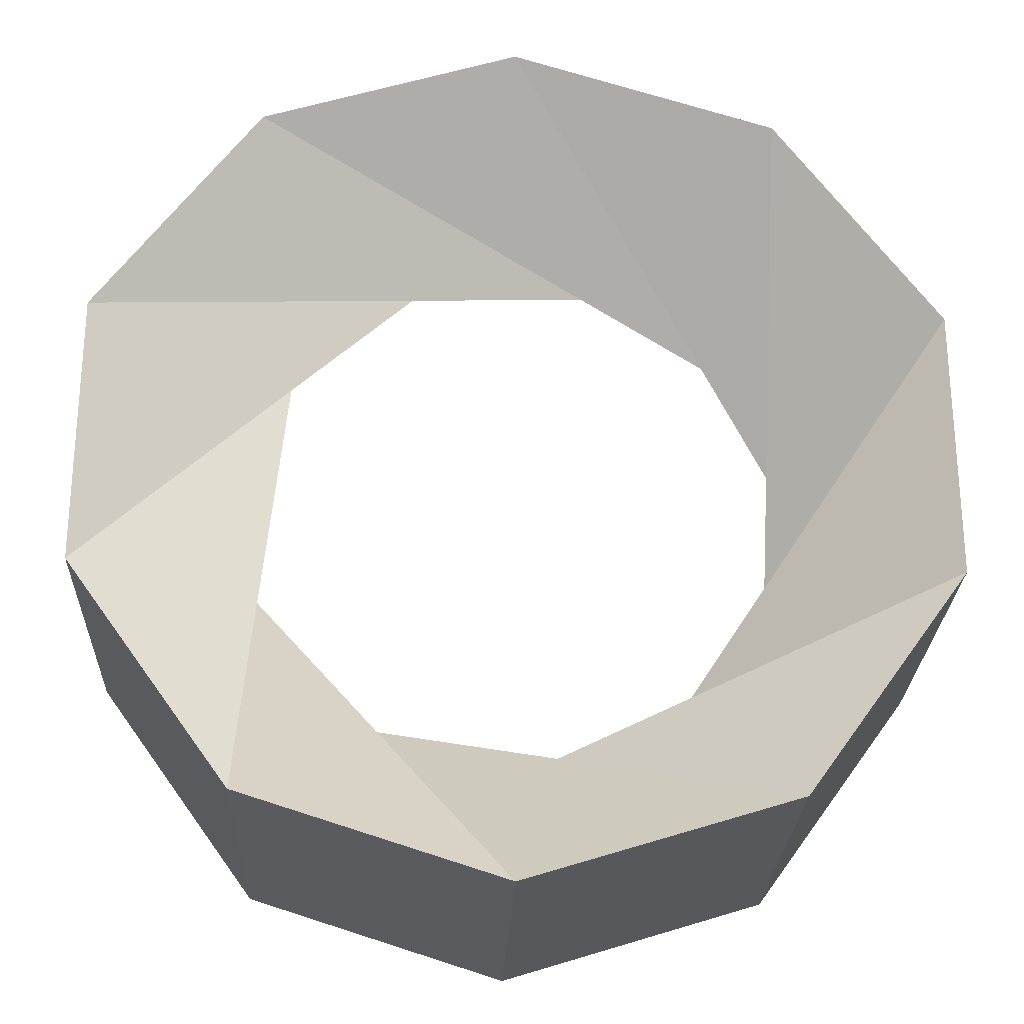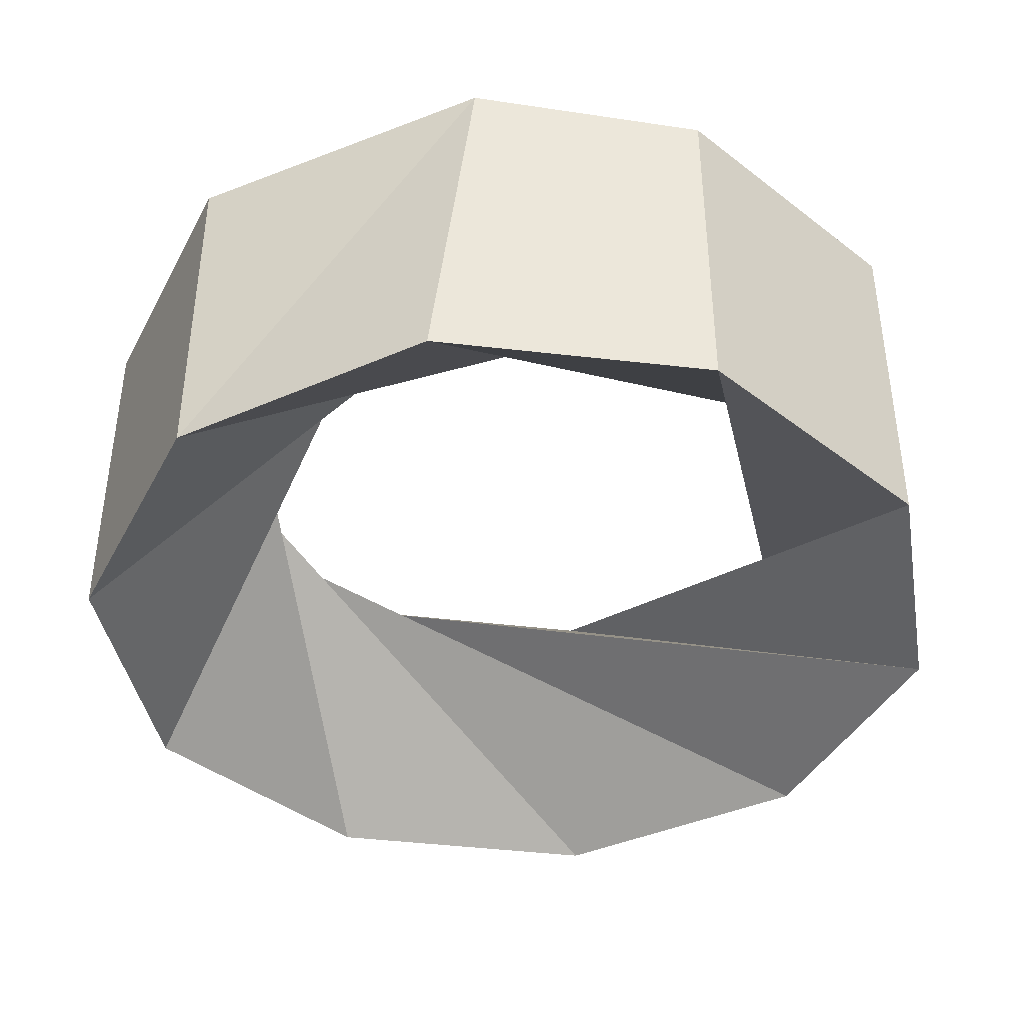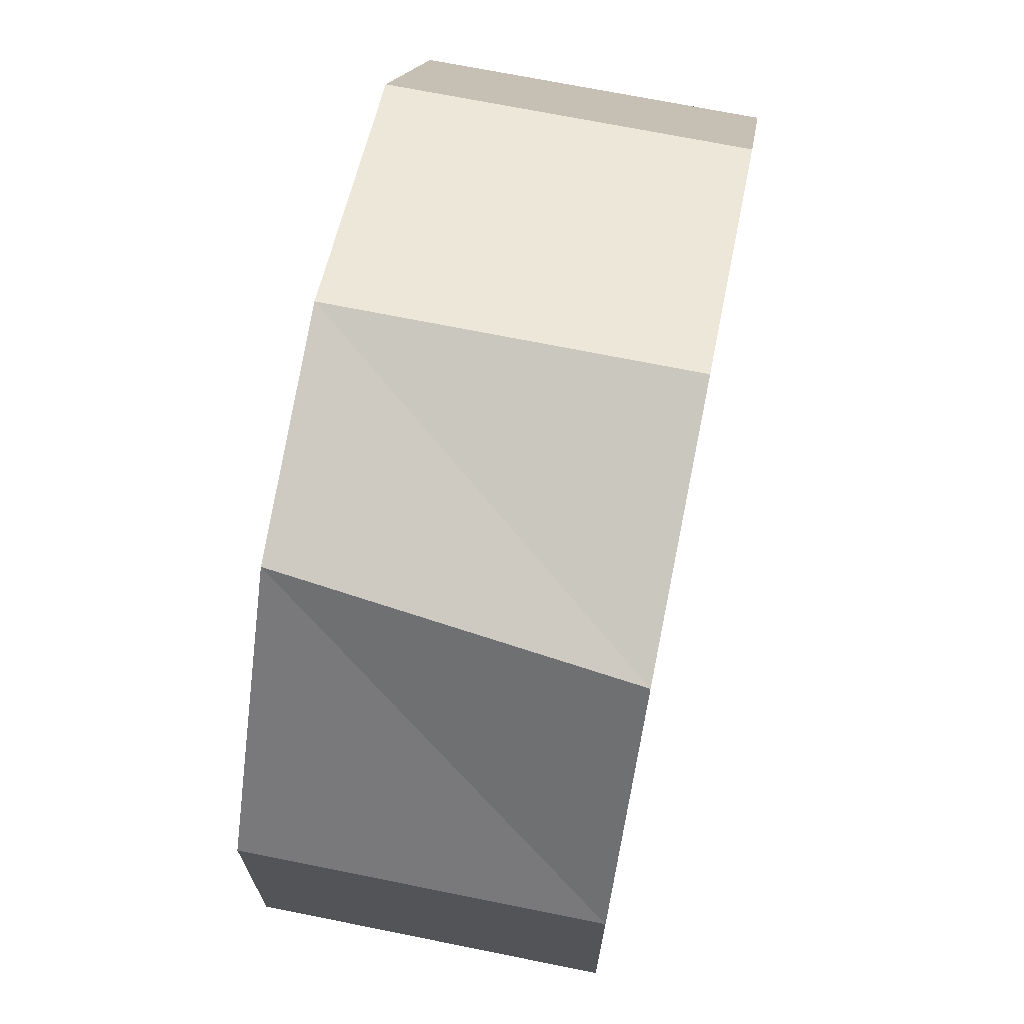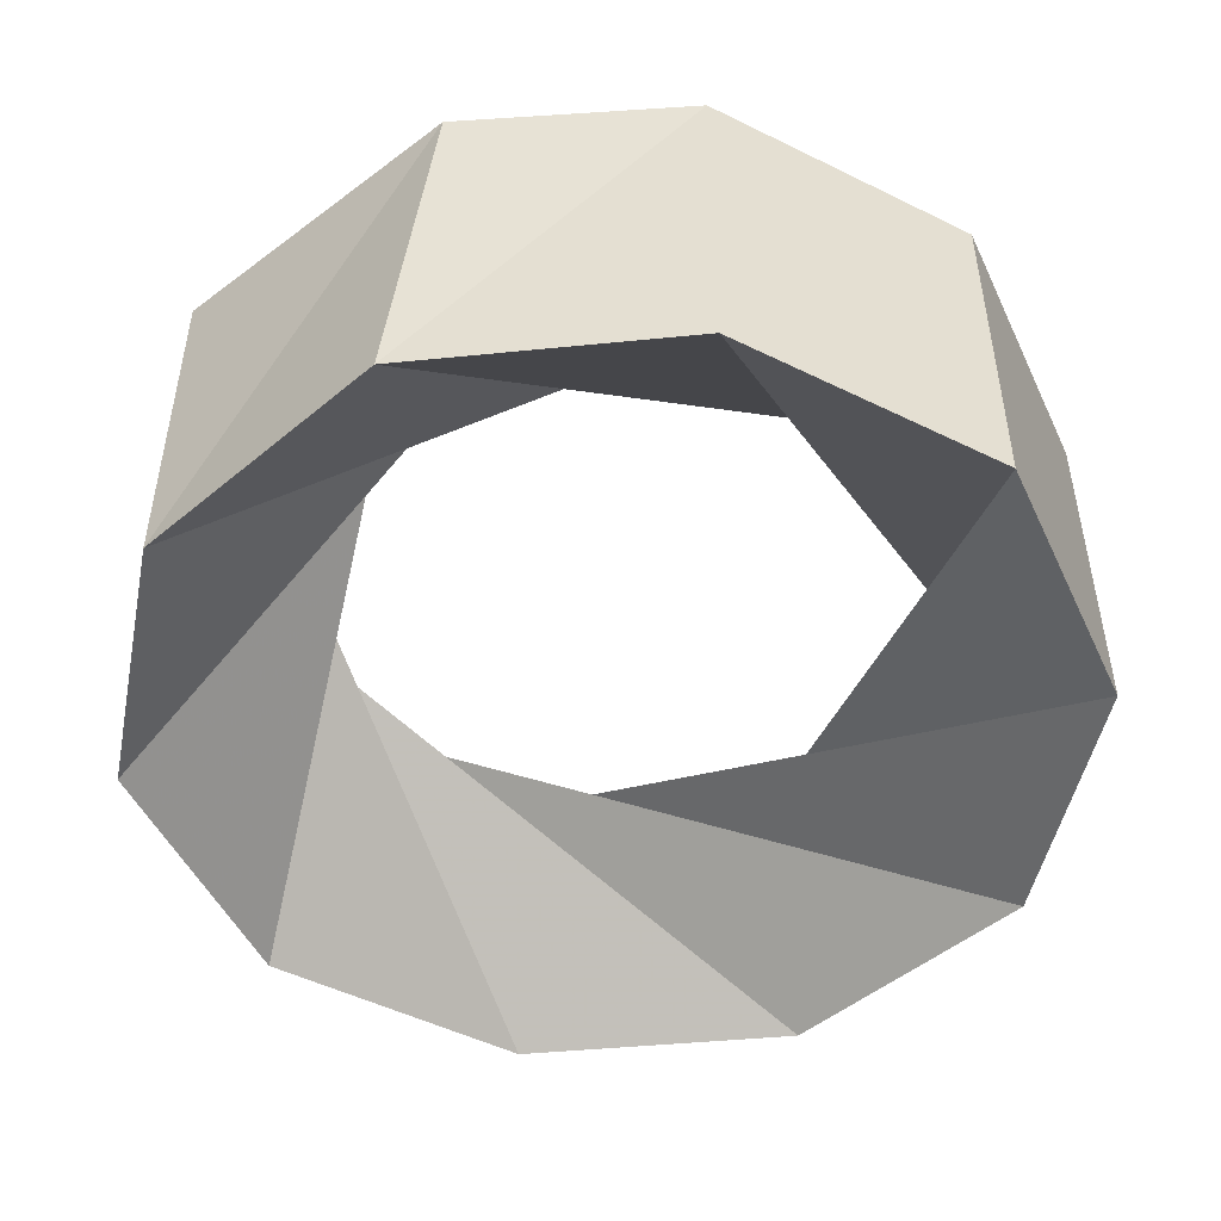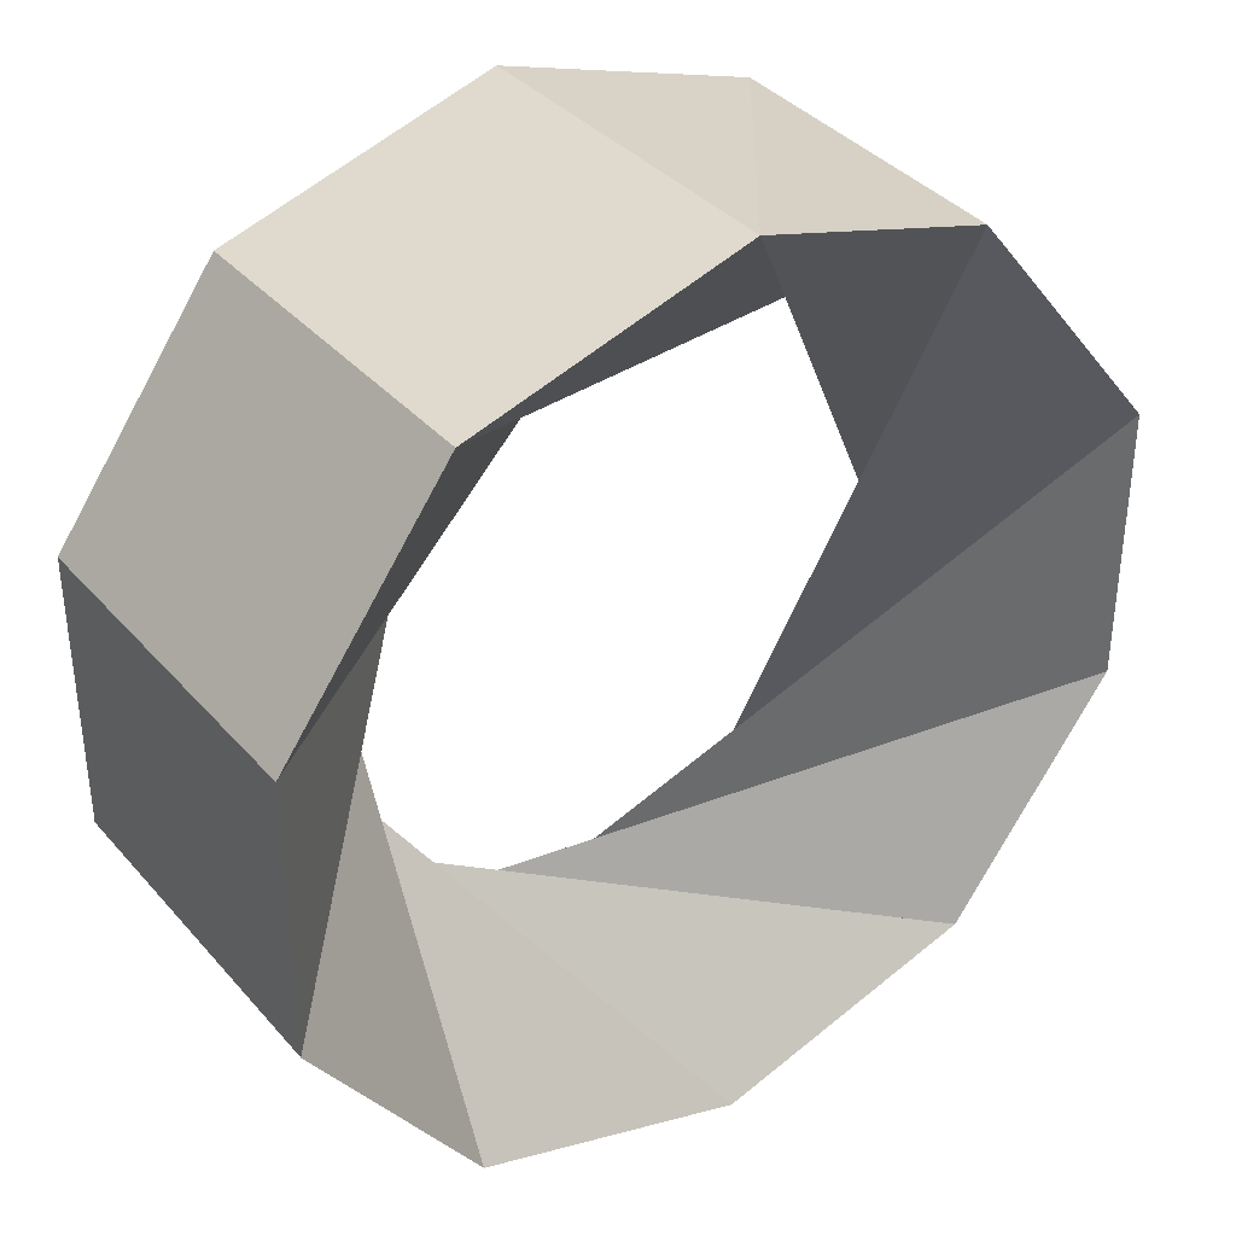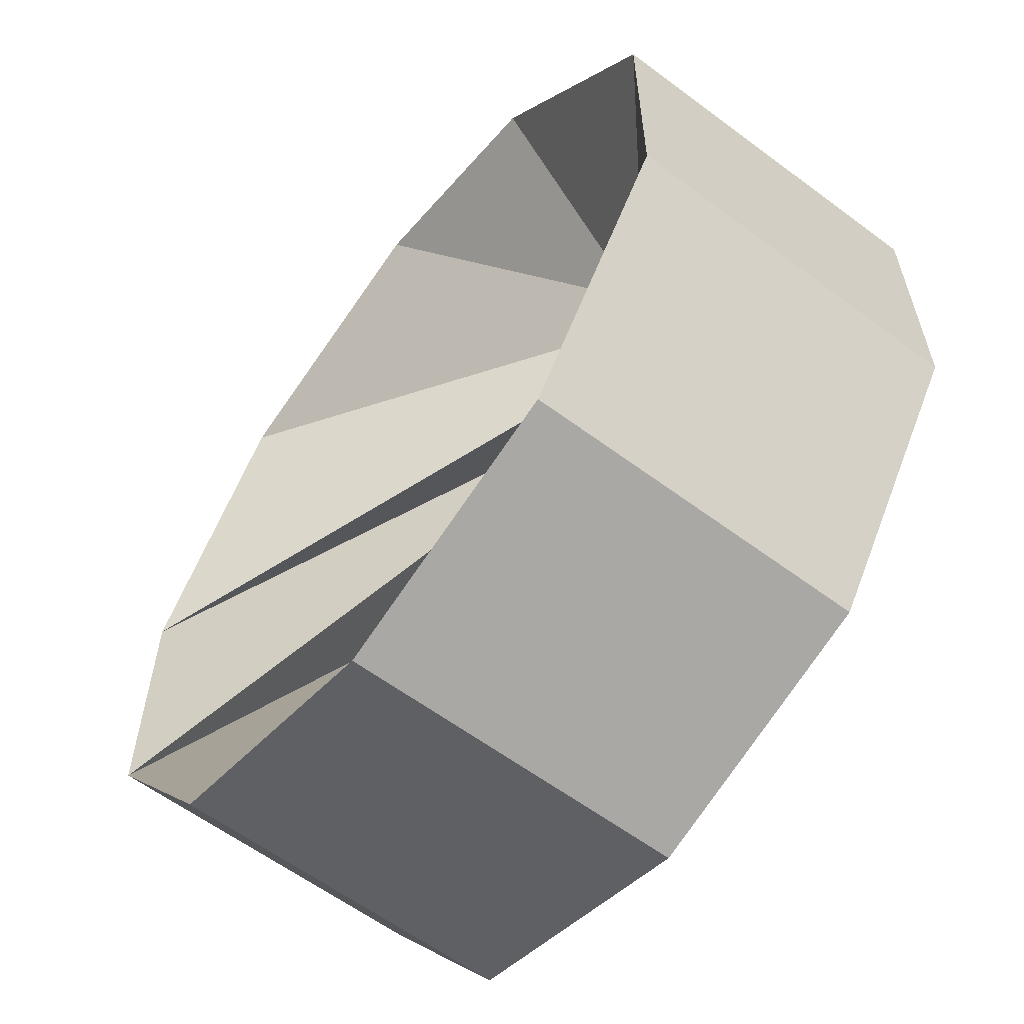
<metadata>
{"format":"obj","ext":"obj","renderer":"f3d","projection":"perspective","resolution":1024,"background":"white","views":[{"elev":-25.6,"azim":177.8,"up":"+Y"},{"elev":-40.7,"azim":154.1,"up":"+Z"},{"elev":70.0,"azim":101.4,"up":"+Y"},{"elev":-48.9,"azim":168.6,"up":"+Z"},{"elev":36.3,"azim":-35.5,"up":"+Y"},{"elev":-60.5,"azim":52.7,"up":"+Y"}]}
</metadata>
<code>
v 1.22 -0.4 -0.5
v 1.22 0.4 -0.5
v 0.75 1.05 -0.5
v 0 1.29 -0.5
v -0.77 1.05 -0.5
v -1.24 0.4 -0.5
v -1.24 -0.4 -0.5
v -0.77 -1.05 -0.5
v 0 -1.29 -0.5
v 0.75 -1.05 -0.5
v 1.22 -0.4 0.5
v 1.22 0.4 0.5
v 0.65 1.11 0.5
v 0 1.29 0.5
v -0.77 1.05 0.5
v -1.24 0.4 0.5
v -1.24 -0.4 0.5
v -0.77 -1.05 0.5
v 0 -1.29 0.5
v 0.75 -1.05 0.5
f 1 2 12 11
f 2 3 13 12
f 3 4 14 13
f 4 5 15 14
f 5 6 16 15
f 6 7 17 16
f 7 8 18 17
f 8 9 19 18
f 9 10 20 19
f 10 1 11 20
f 1 2 14
f 13 14 1
f 2 3 15
f 14 15 2
f 3 4 16
f 15 16 3
f 4 5 17
f 16 17 4
f 5 6 18
f 17 18 5
f 6 7 19
f 18 19 6
f 7 8 20
f 19 20 7
f 8 9 11
f 20 11 8
f 9 10 12
f 11 12 9
f 10 1 13
f 12 13 10

</code>
